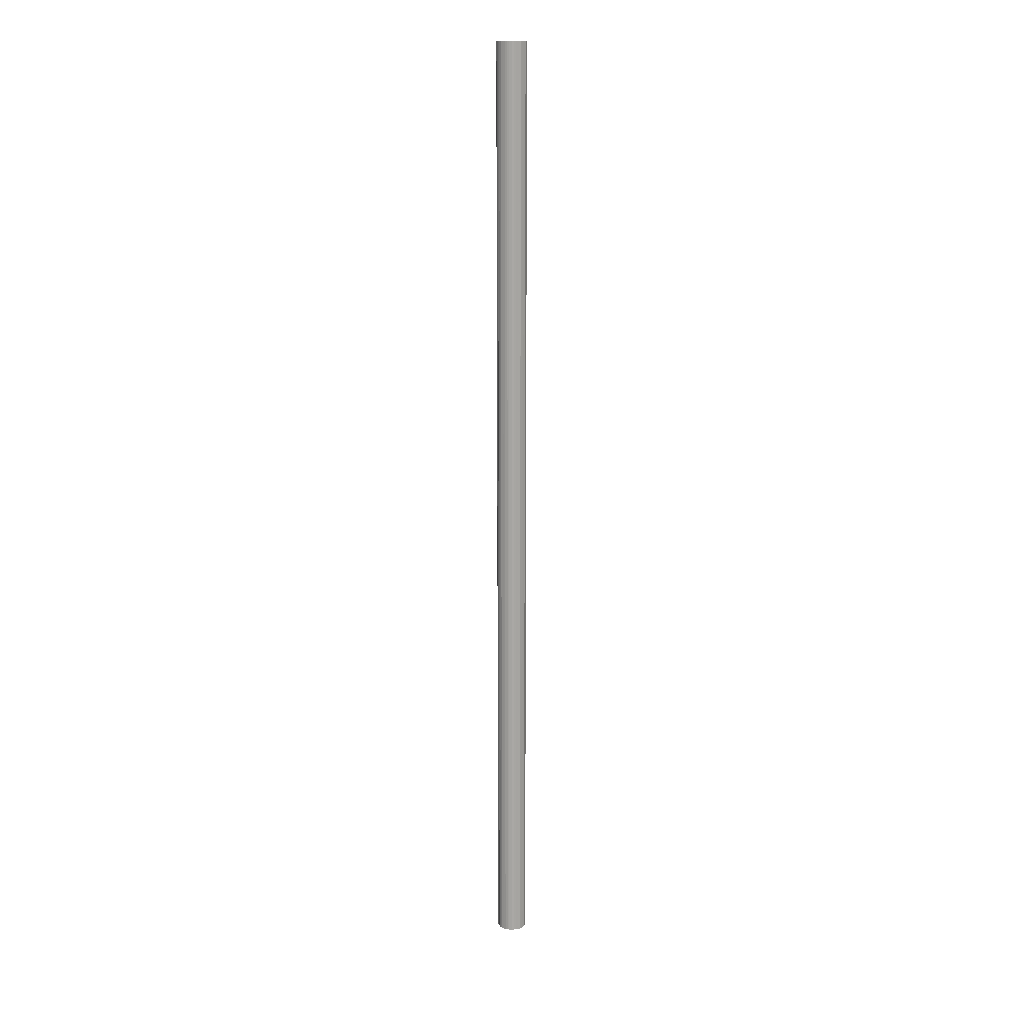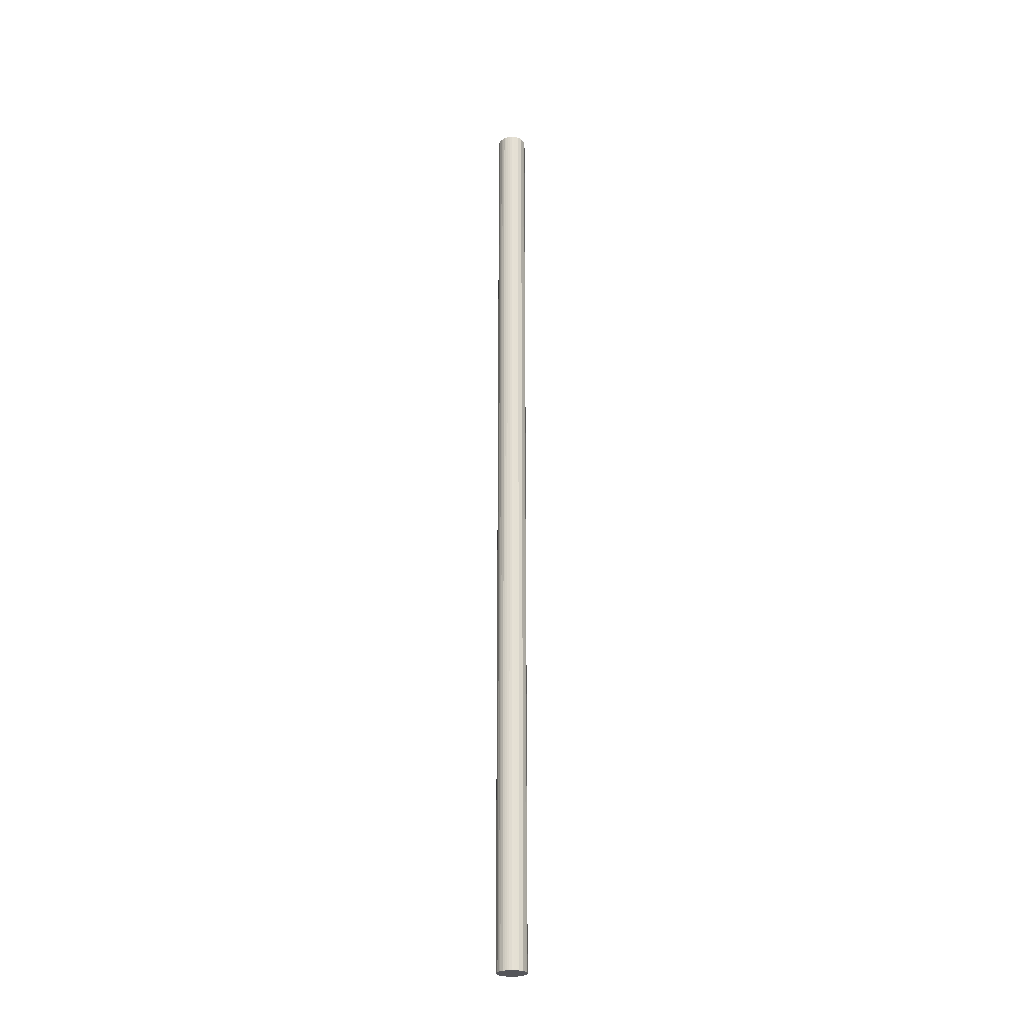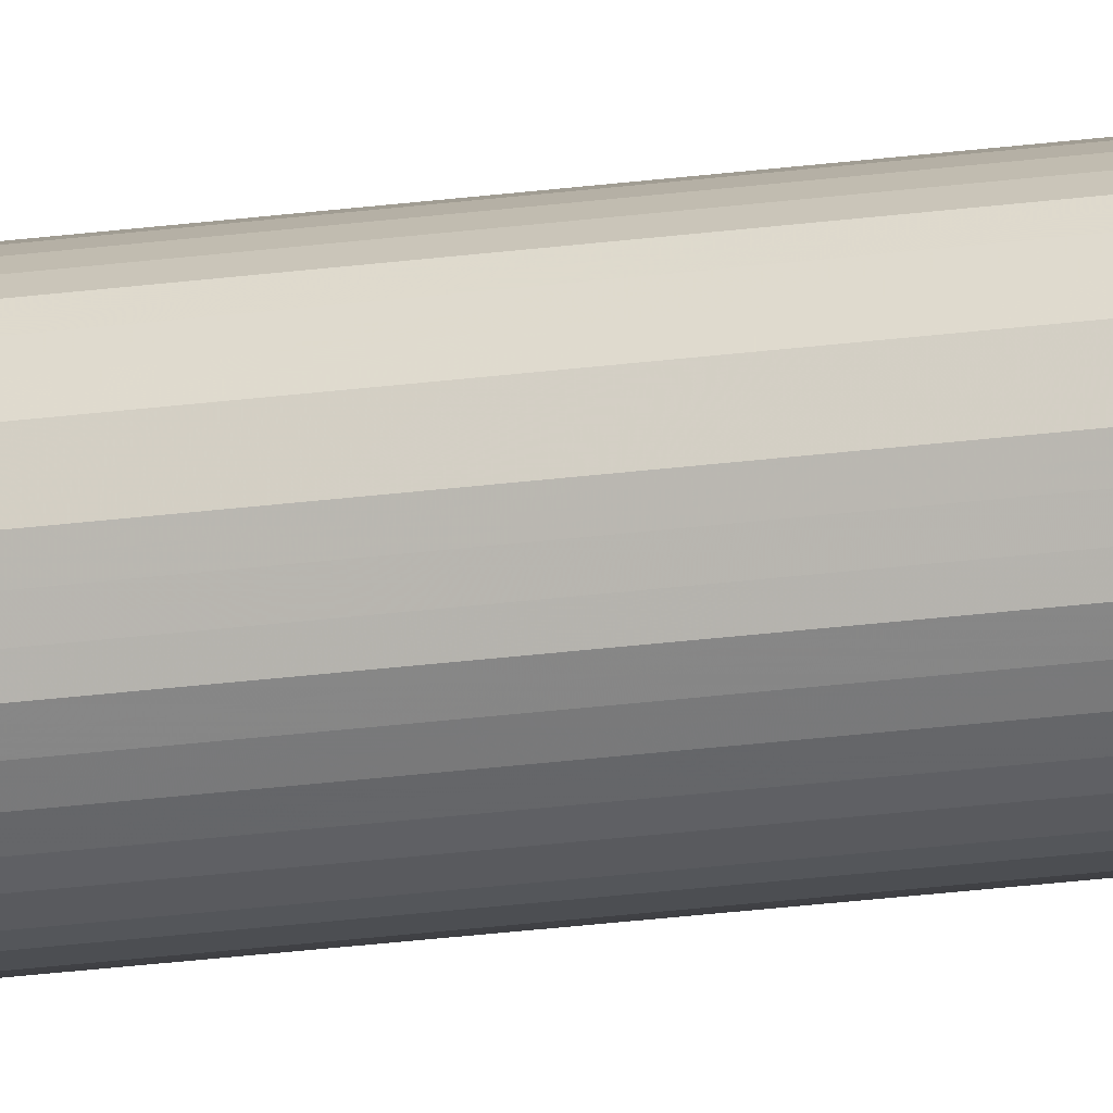
<metadata>
{"format":"obj","ext":"obj","renderer":"f3d","projection":"perspective","resolution":1024,"background":"white","views":[{"elev":15.3,"azim":-162.0,"up":"+Y"},{"elev":-26.1,"azim":-126.3,"up":"+Y"},{"elev":-20.5,"azim":-75.3,"up":"+Z"}]}
</metadata>
<code>
o 5965
v 2172 1896 16.06
v 2172 1896 16.09
v 2172 1886 16.06
v 2172 1896 16.11
v 2172 1886 16.09
v 2172 1896 16.04
v 2172 1886 16.04
v 2172 1896 16.14
v 2172 1886 16.11
v 2172 1896 16.01
v 2172 1886 16.01
v 2172 1896 16.16
v 2172 1886 16.14
v 2172 1896 15.99
v 2172 1886 15.99
v 2172 1896 16.18
v 2172 1886 16.16
v 2172 1896 15.97
v 2172 1886 15.97
v 2172 1896 16.19
v 2172 1886 16.18
v 2172 1896 15.95
v 2172 1886 15.95
v 2172 1896 16.21
v 2172 1886 16.19
v 2172 1896 15.93
v 2172 1886 15.93
v 2172 1896 16.22
v 2172 1886 16.21
v 2172 1896 15.92
v 2172 1886 15.92
v 2172 1896 16.22
v 2172 1886 16.22
v 2172 1896 15.91
v 2172 1886 15.91
v 2172 1896 16.22
v 2172 1886 16.22
v 2172 1896 15.9
v 2172 1886 15.9
v 2172 1896 16.22
v 2172 1886 16.22
v 2172 1896 15.9
v 2172 1886 15.9
v 2172 1896 16.22
v 2172 1886 16.22
v 2172 1896 15.9
v 2172 1886 15.9
v 2172 1896 16.21
v 2172 1886 16.22
v 2172 1896 15.91
v 2172 1886 15.91
v 2172 1896 16.19
v 2172 1886 16.21
v 2172 1896 15.92
v 2172 1886 15.92
v 2172 1896 16.18
v 2172 1886 16.19
v 2172 1896 15.93
v 2172 1886 15.93
v 2172 1896 16.16
v 2172 1886 16.18
v 2172 1896 15.95
v 2172 1886 15.95
v 2172 1896 16.14
v 2172 1886 16.16
v 2172 1896 15.97
v 2172 1886 15.97
v 2172 1896 16.11
v 2172 1886 16.14
v 2172 1896 15.99
v 2172 1886 15.99
v 2172 1896 16.09
v 2172 1886 16.11
v 2172 1896 16.01
v 2172 1886 16.01
v 2172 1896 16.06
v 2172 1886 16.09
v 2172 1896 16.04
v 2172 1886 16.04
v 2172 1886 16.06
v 2172 1886 16.06
v 2172 1896 16.09
v 2172 1886 16.09
v 2172 1896 16.11
v 2172 1886 16.11
v 2172 1886 16.04
v 2172 1896 16.06
v 2172 1886 16.01
v 2172 1896 16.04
v 2172 1896 16.14
v 2172 1886 16.14
v 2172 1886 15.99
v 2172 1896 16.01
v 2172 1886 15.97
v 2172 1896 15.99
v 2172 1896 16.16
v 2172 1886 16.16
v 2172 1886 15.95
v 2172 1896 15.97
v 2172 1886 15.93
v 2172 1896 15.95
v 2172 1896 16.18
v 2172 1886 16.18
v 2172 1886 15.92
v 2172 1896 15.93
v 2172 1886 15.91
v 2172 1896 15.92
v 2172 1896 16.19
v 2172 1886 16.19
v 2172 1886 15.9
v 2172 1896 15.91
v 2172 1886 15.9
v 2172 1896 15.9
v 2172 1896 16.21
v 2172 1886 16.21
v 2172 1886 15.9
v 2172 1896 15.9
v 2172 1886 15.91
v 2172 1896 15.9
v 2172 1896 16.22
v 2172 1886 16.22
v 2172 1886 15.92
v 2172 1896 15.91
v 2172 1886 15.93
v 2172 1896 15.92
v 2172 1896 16.22
v 2172 1886 16.22
v 2172 1886 15.95
v 2172 1896 15.93
v 2172 1886 15.97
v 2172 1896 15.95
v 2172 1896 16.22
v 2172 1886 16.22
v 2172 1886 15.99
v 2172 1896 15.97
v 2172 1886 16.01
v 2172 1896 15.99
v 2172 1896 16.22
v 2172 1886 16.22
v 2172 1886 16.04
v 2172 1896 16.01
v 2172 1886 16.06
v 2172 1896 16.04
v 2172 1896 16.22
v 2172 1886 16.22
v 2172 1886 16.09
v 2172 1896 16.06
v 2172 1886 16.11
v 2172 1896 16.09
v 2172 1896 16.21
v 2172 1886 16.21
v 2172 1886 16.14
v 2172 1896 16.11
v 2172 1886 16.16
v 2172 1896 16.14
v 2172 1896 16.19
v 2172 1886 16.19
v 2172 1886 16.18
v 2172 1896 16.16
v 2172 1896 16.18
v 2172 1896 16.06
v 2172 1896 16.09
v 2172 1896 16.06
v 2172 1896 16.11
v 2172 1896 16.04
v 2172 1896 16.14
v 2172 1896 16.01
v 2172 1896 16.16
v 2172 1896 15.99
v 2172 1896 16.18
v 2172 1896 15.97
v 2172 1896 16.19
v 2172 1896 15.95
v 2172 1896 16.21
v 2172 1896 15.93
v 2172 1896 16.22
v 2172 1896 15.92
v 2172 1896 16.22
v 2172 1896 15.91
v 2172 1896 16.22
v 2172 1896 15.9
v 2172 1896 16.22
v 2172 1896 15.9
v 2172 1896 16.22
v 2172 1896 15.9
v 2172 1896 16.21
v 2172 1896 15.91
v 2172 1896 16.19
v 2172 1896 15.92
v 2172 1896 16.18
v 2172 1896 15.93
v 2172 1896 16.16
v 2172 1896 15.95
v 2172 1896 16.14
v 2172 1896 15.97
v 2172 1896 16.11
v 2172 1896 15.99
v 2172 1896 16.09
v 2172 1896 16.01
v 2172 1896 16.06
v 2172 1896 16.04
v 2172 1886 16.06
v 2172 1886 16.06
v 2172 1886 16.09
v 2172 1886 16.04
v 2172 1886 16.11
v 2172 1886 16.01
v 2172 1886 16.14
v 2172 1886 15.99
v 2172 1886 16.16
v 2172 1886 15.97
v 2172 1886 16.18
v 2172 1886 15.95
v 2172 1886 16.19
v 2172 1886 15.93
v 2172 1886 16.21
v 2172 1886 15.92
v 2172 1886 16.22
v 2172 1886 15.91
v 2172 1886 16.22
v 2172 1886 15.9
v 2172 1886 16.22
v 2172 1886 15.9
v 2172 1886 16.22
v 2172 1886 15.9
v 2172 1886 16.22
v 2172 1886 15.91
v 2172 1886 16.21
v 2172 1886 15.92
v 2172 1886 16.19
v 2172 1886 15.93
v 2172 1886 16.18
v 2172 1886 15.95
v 2172 1886 16.16
v 2172 1886 15.97
v 2172 1886 16.14
v 2172 1886 15.99
v 2172 1886 16.11
v 2172 1886 16.01
v 2172 1886 16.09
v 2172 1886 16.04
v 2172 1886 16.06
f 1 2 3
f 2 4 5
f 6 1 7
f 4 8 9
f 10 6 11
f 8 12 13
f 14 10 15
f 12 16 17
f 18 14 19
f 16 20 21
f 22 18 23
f 20 24 25
f 26 22 27
f 24 28 29
f 30 26 31
f 28 32 33
f 34 30 35
f 32 36 37
f 38 34 39
f 36 40 41
f 42 38 43
f 40 44 45
f 46 42 47
f 44 48 49
f 50 46 51
f 48 52 53
f 54 50 55
f 52 56 57
f 58 54 59
f 56 60 61
f 62 58 63
f 60 64 65
f 66 62 67
f 64 68 69
f 70 66 71
f 68 72 73
f 74 70 75
f 72 76 77
f 78 74 79
f 76 78 80
f 81 82 83
f 83 84 85
f 86 87 81
f 88 89 86
f 85 90 91
f 92 93 88
f 94 95 92
f 91 96 97
f 98 99 94
f 100 101 98
f 97 102 103
f 104 105 100
f 106 107 104
f 103 108 109
f 110 111 106
f 112 113 110
f 109 114 115
f 116 117 112
f 118 119 116
f 115 120 121
f 122 123 118
f 124 125 122
f 121 126 127
f 128 129 124
f 130 131 128
f 127 132 133
f 134 135 130
f 136 137 134
f 133 138 139
f 140 141 136
f 142 143 140
f 139 144 145
f 146 147 142
f 148 149 146
f 145 150 151
f 152 153 148
f 154 155 152
f 151 156 157
f 158 159 154
f 157 160 158
f 161 162 163
f 161 164 162
f 161 163 165
f 161 166 164
f 161 165 167
f 161 168 166
f 161 167 169
f 161 170 168
f 161 169 171
f 161 172 170
f 161 171 173
f 161 174 172
f 161 173 175
f 161 176 174
f 161 175 177
f 161 178 176
f 161 177 179
f 161 180 178
f 161 179 181
f 161 182 180
f 161 181 183
f 161 184 182
f 161 183 185
f 161 186 184
f 161 185 187
f 161 188 186
f 161 187 189
f 161 190 188
f 161 189 191
f 161 192 190
f 161 191 193
f 161 194 192
f 161 193 195
f 161 196 194
f 161 195 197
f 161 198 196
f 161 197 199
f 161 200 198
f 161 199 201
f 161 201 200
f 202 203 204
f 202 205 203
f 202 204 206
f 202 207 205
f 202 206 208
f 202 209 207
f 202 208 210
f 202 211 209
f 202 210 212
f 202 213 211
f 202 212 214
f 202 215 213
f 202 214 216
f 202 217 215
f 202 216 218
f 202 219 217
f 202 218 220
f 202 221 219
f 202 220 222
f 202 223 221
f 202 222 224
f 202 225 223
f 202 224 226
f 202 227 225
f 202 226 228
f 202 229 227
f 202 228 230
f 202 231 229
f 202 230 232
f 202 233 231
f 202 232 234
f 202 235 233
f 202 234 236
f 202 237 235
f 202 236 238
f 202 239 237
f 202 238 240
f 202 241 239
f 202 240 242
f 202 242 241

</code>
